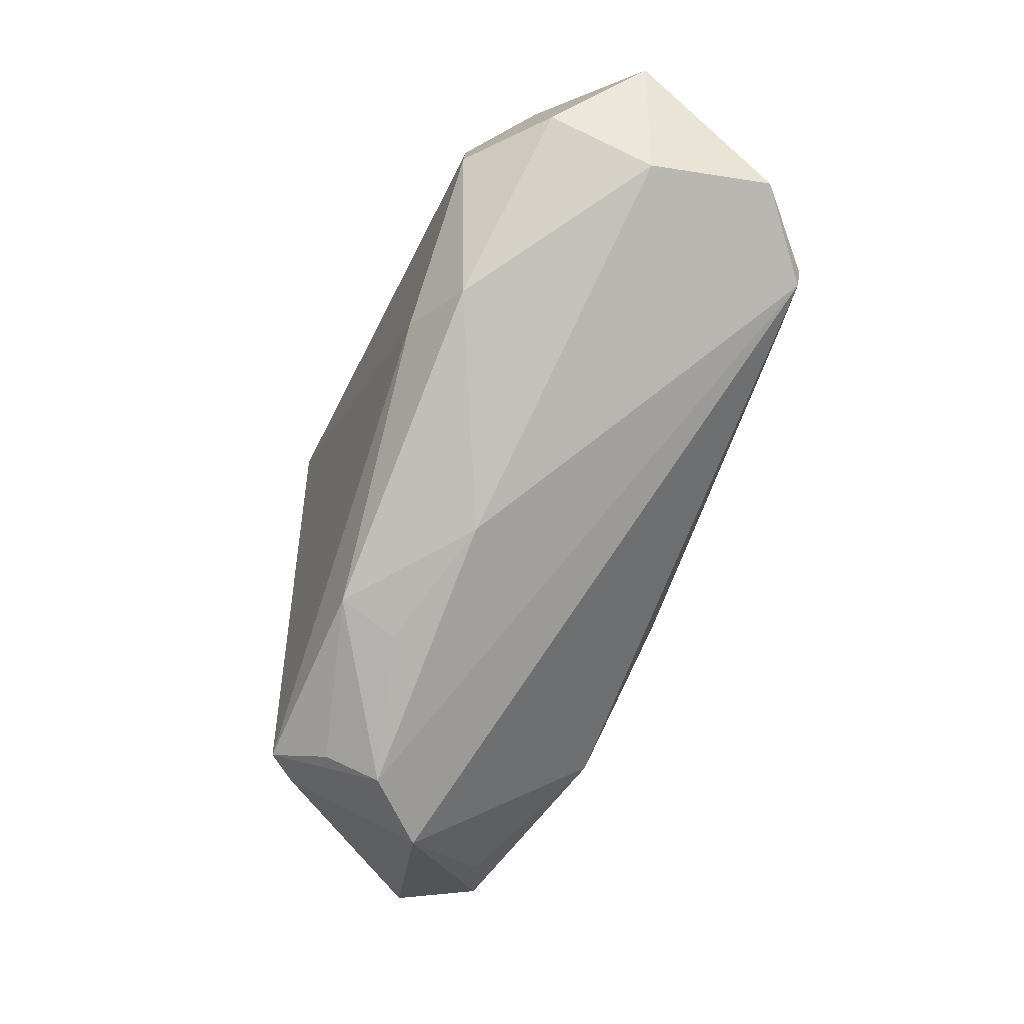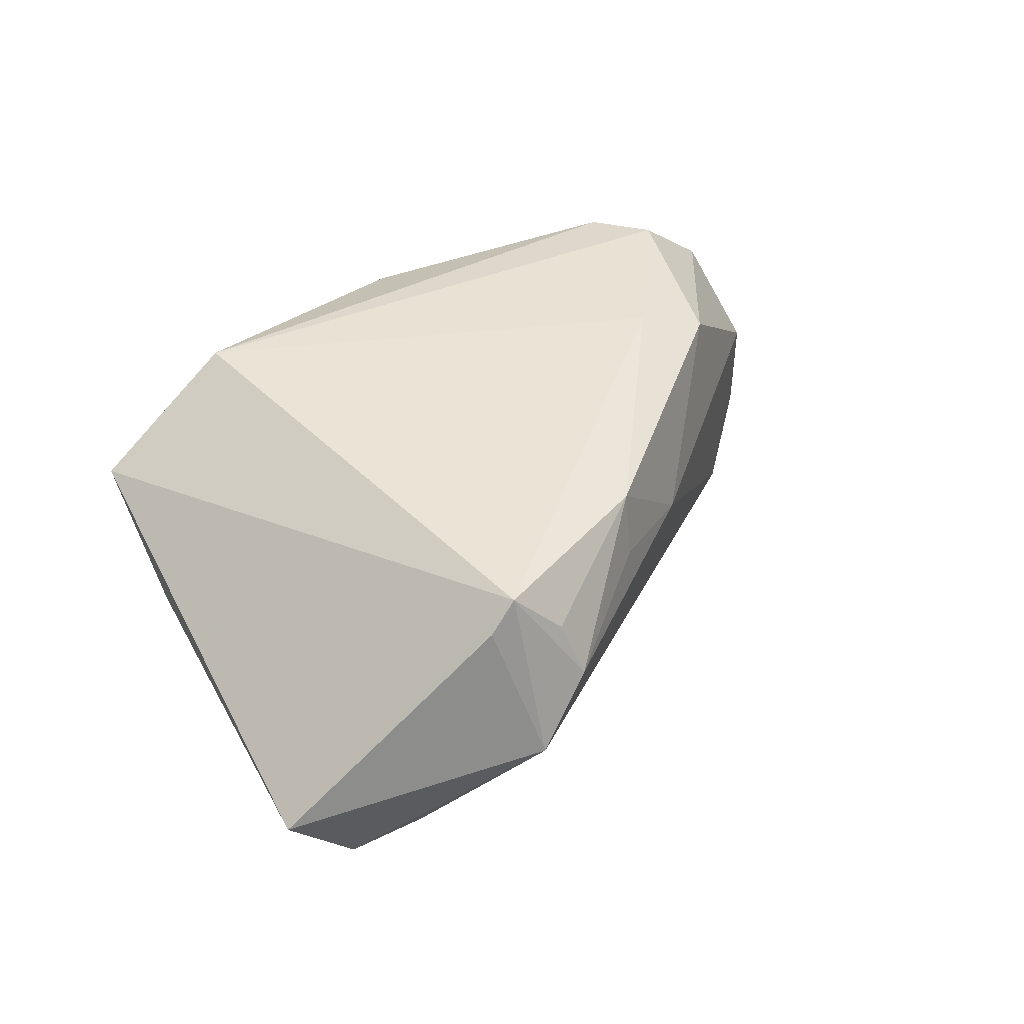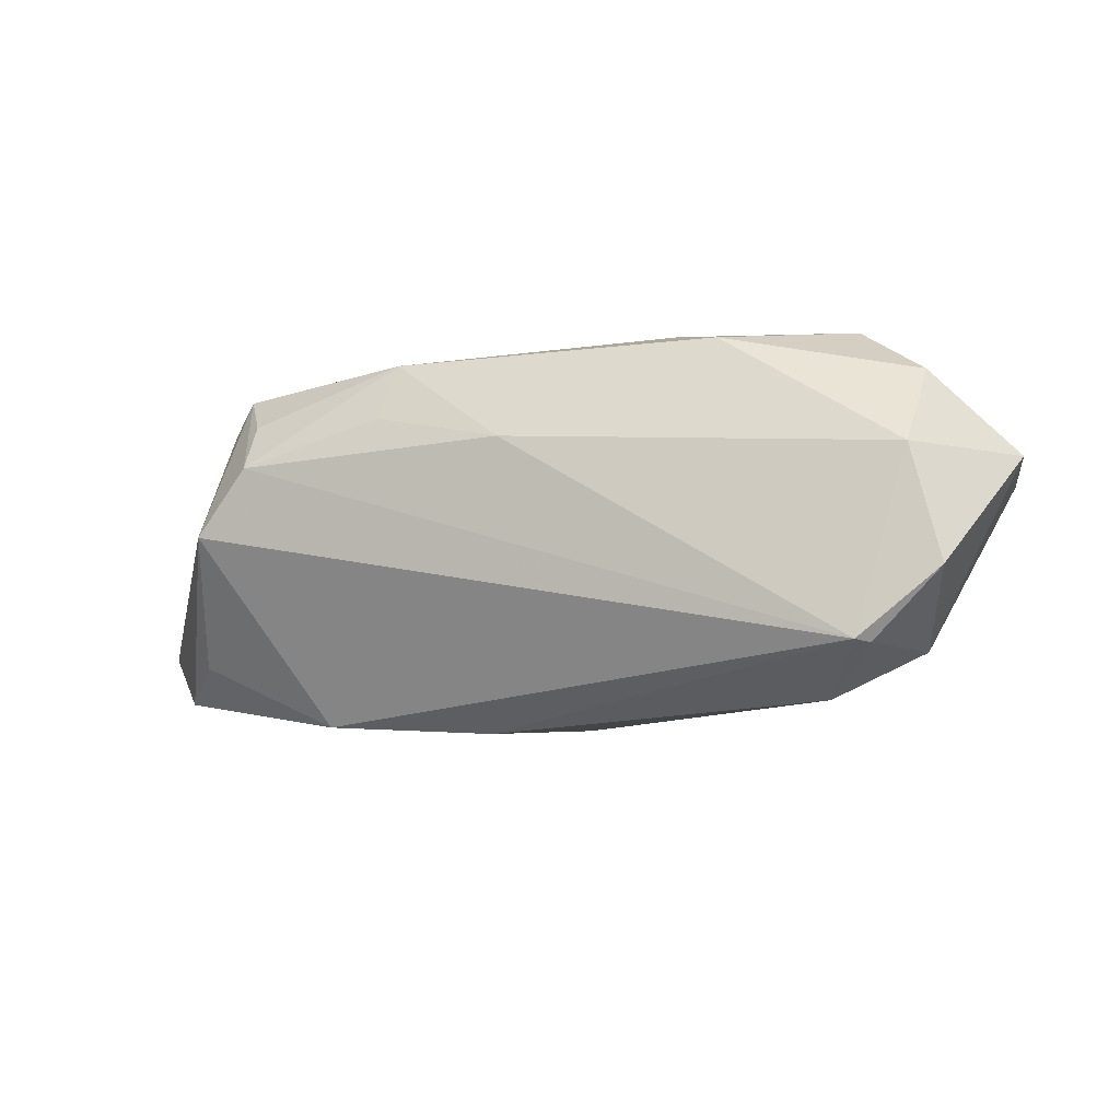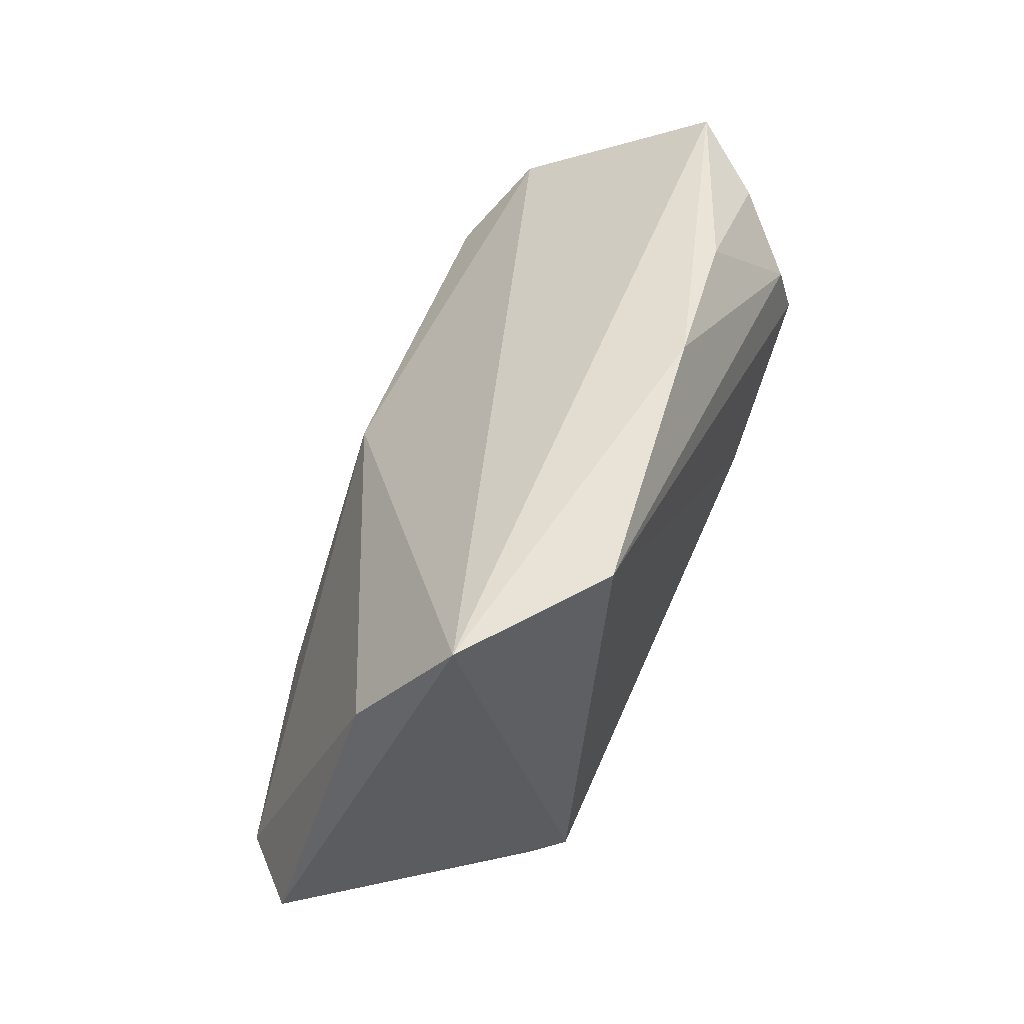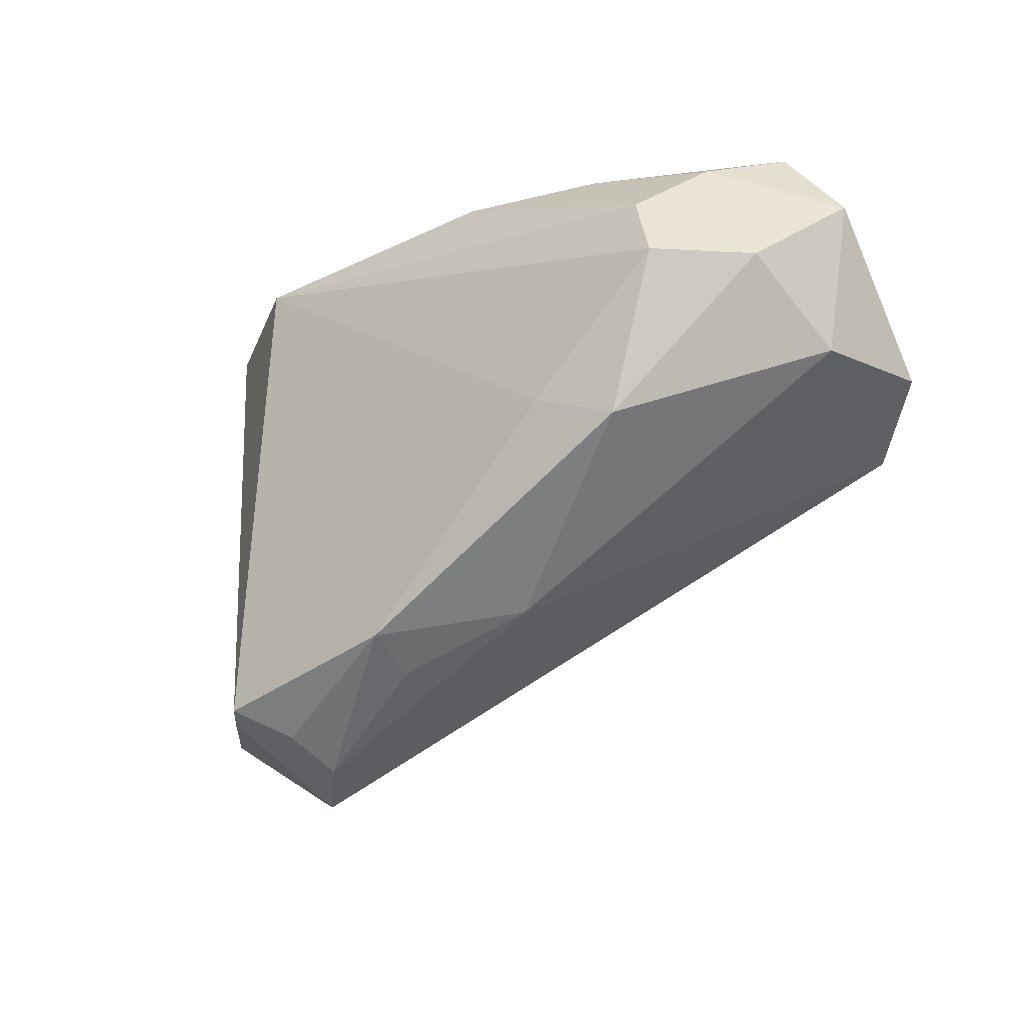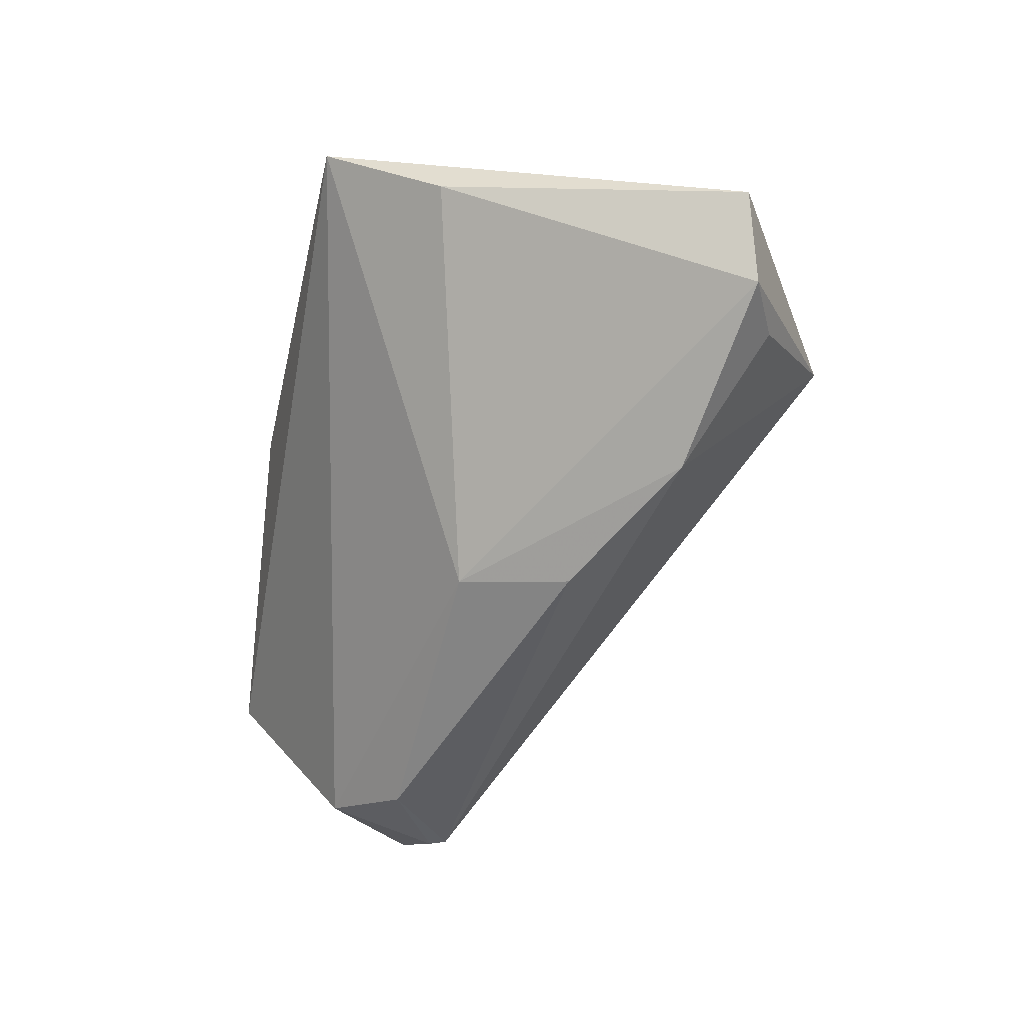
<metadata>
{"format":"obj","ext":"obj","renderer":"f3d","projection":"perspective","resolution":1024,"background":"white","views":[{"elev":-56.3,"azim":67.4,"up":"+Y"},{"elev":40.9,"azim":-45.8,"up":"+Z"},{"elev":-18.4,"azim":42.4,"up":"+Z"},{"elev":55.5,"azim":-65.4,"up":"+Y"},{"elev":-29.7,"azim":39.4,"up":"+Y"},{"elev":-56.9,"azim":-103.2,"up":"+Z"}]}
</metadata>
<code>
v -0.02355 -0.03494 0.01236
v -0.03001 -0.03858 -0.002141
v 0.05136 0.007395 0.01242
v 0.04459 0.02378 0.01173
v -0.005621 -0.03034 0.01018
v 0.02378 -0.006205 0.02046
v -0.05705 -0.02012 -0.009603
v 0.05074 0.02787 0.002795
v -0.005409 -0.009303 -0.02681
v 0.04581 0.01312 -0.02117
v -0.04099 -0.02716 -0.01521
v 0.009821 -0.02468 0.00537
v -0.04167 0.03252 0.008941
v 0.03684 0.005212 -0.027
v 0.009317 0.03252 0.01587
v -0.0006213 0.004485 -0.0247
v -0.02234 -0.03787 0.005652
v 0.04667 -0.003739 -0.02323
v -0.02859 -0.03178 0.01821
v 0.03879 0.01683 0.01927
v -0.04911 -0.0229 -0.01799
v -0.02352 0.03048 0.02046
v -0.02462 -0.01951 -0.02464
v 0.04142 0.008232 0.02046
v 0.05822 0.01717 0.002018
v -0.004307 -0.0282 0.01764
v 0.03252 -0.009636 0.01663
v -0.04567 0.0173 -0.002063
v 0.05348 -0.001074 5.228e-05
v -0.03207 -0.03141 0.01454
v 0.02789 0.02965 0.01298
v 0.04745 -0.00157 -0.02335
v 0.05613 0.001024 -0.01515
f 22 13 19
f 19 13 7
f 7 13 28
f 28 13 16
f 29 33 25
f 10 8 25
f 25 33 10
f 10 13 8
f 16 13 10
f 2 11 23
f 17 19 2
f 22 24 20
f 8 13 15
f 15 31 8
f 15 13 22
f 22 20 15
f 15 20 31
f 16 23 21
f 21 28 16
f 7 28 21
f 23 11 21
f 21 2 7
f 11 2 21
f 18 2 23
f 33 29 18
f 29 12 18
f 17 2 18
f 18 12 17
f 30 19 7
f 7 2 30
f 30 2 19
f 8 31 4
f 31 20 4
f 25 8 4
f 4 20 24
f 17 12 5
f 27 12 29
f 32 10 33
f 33 18 32
f 1 19 17
f 24 27 3
f 3 27 29
f 3 29 25
f 25 4 3
f 3 4 24
f 26 5 12
f 12 27 26
f 19 1 26
f 17 5 26
f 26 1 17
f 14 32 18
f 16 10 14
f 10 32 14
f 6 27 24
f 6 26 27
f 6 24 22
f 19 26 6
f 22 19 6
f 9 23 16
f 16 14 9
f 9 18 23
f 9 14 18

</code>
